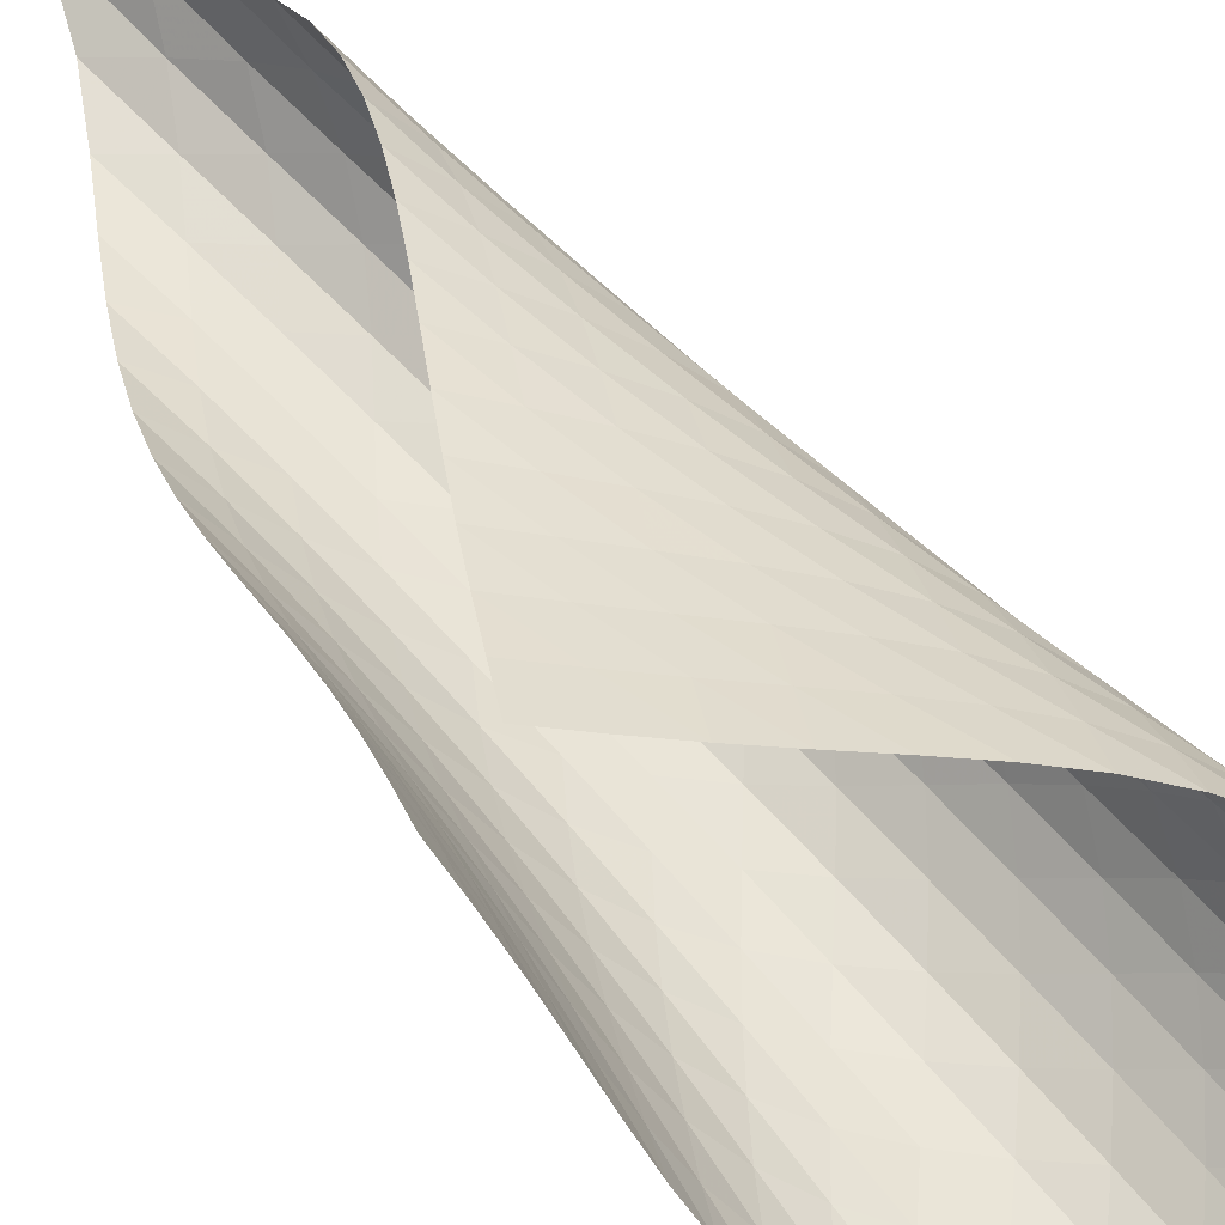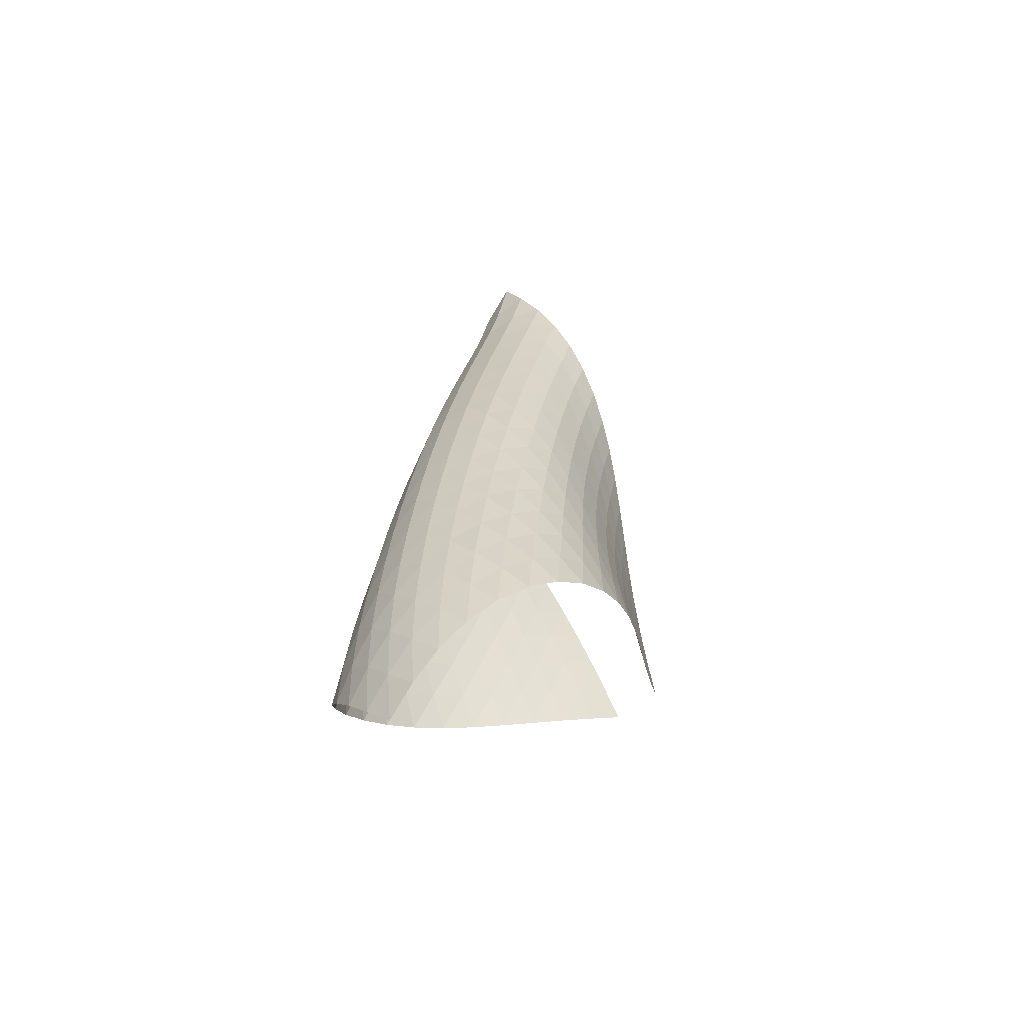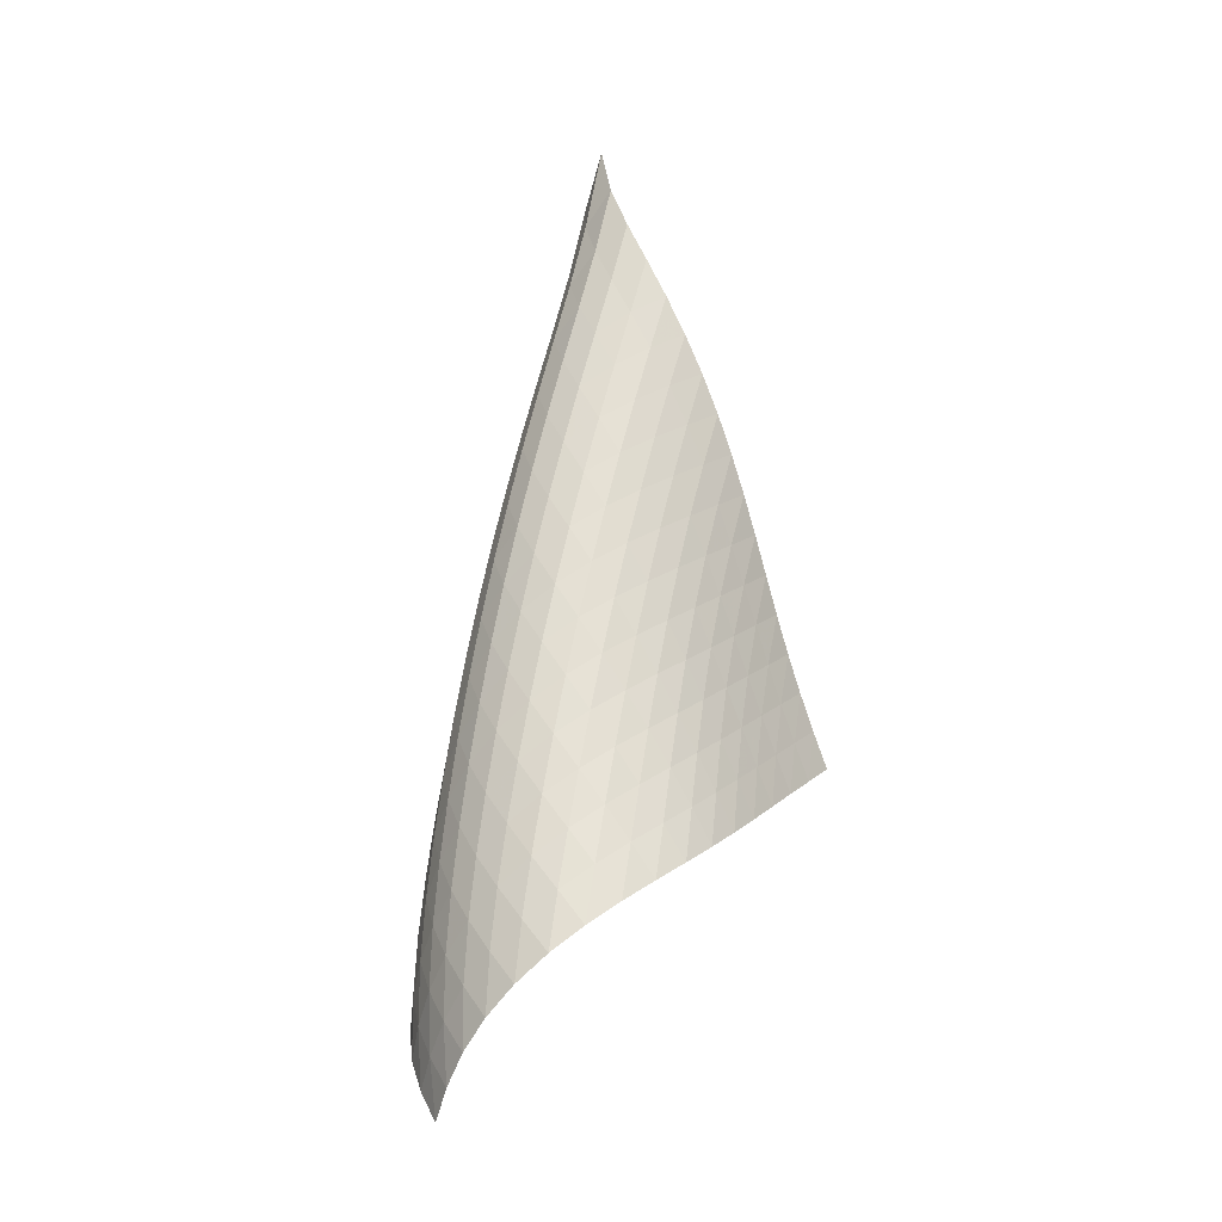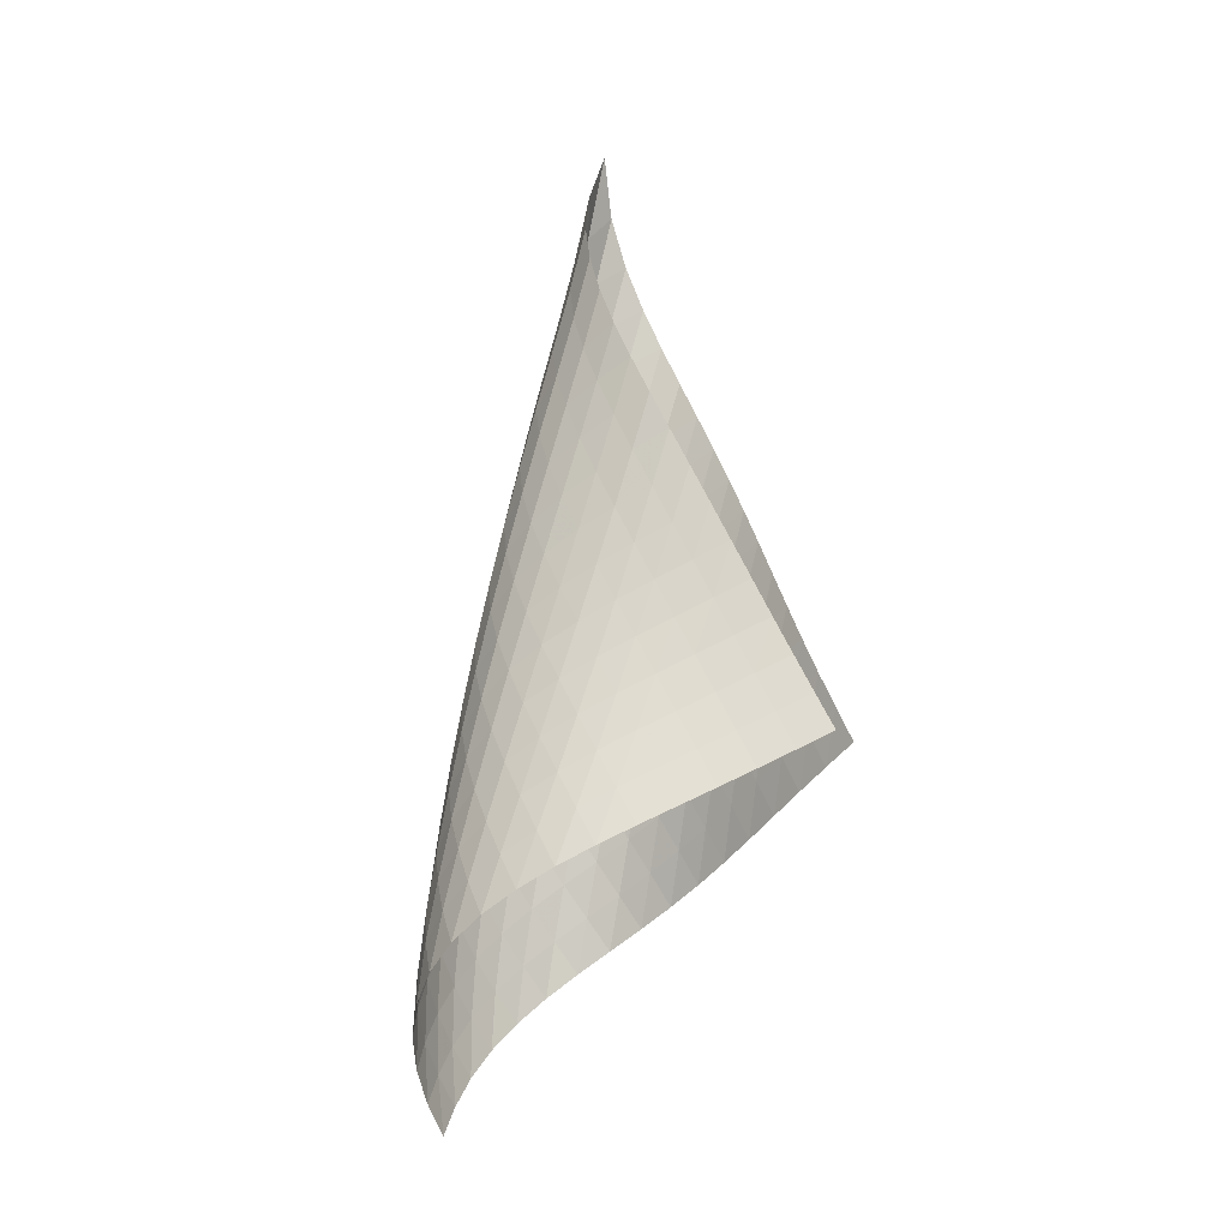
<metadata>
{"format":"obj","ext":"obj","renderer":"f3d","projection":"perspective","resolution":1024,"background":"white","views":[{"elev":51.5,"azim":-33.9,"up":"+Z"},{"elev":-52.8,"azim":174.4,"up":"+Y"},{"elev":-15.7,"azim":-163.0,"up":"+Y"},{"elev":-15.6,"azim":-112.0,"up":"+Y"}]}
</metadata>
<code>
v -6.497 -0.05873 6.497
v -9.527 -12.76 10.3
v -10.3 -12.76 9.527
v -4.168 -19.82 4.168
v -10.11 -12.04 9.211
v -9.93 -11.31 8.887
v -9.773 -10.58 8.553
v -9.637 -9.845 8.207
v -9.514 -9.11 7.852
v -9.393 -8.372 7.493
v -9.262 -7.632 7.135
v -9.109 -6.888 6.788
v -8.922 -6.135 6.462
v -8.691 -5.372 6.171
v -8.41 -4.593 5.934
v -8.074 -3.797 5.771
v -7.688 -2.976 5.711
v -7.265 -2.119 5.784
v -6.841 -1.187 6.032
v -6.032 -1.187 6.841
v -5.784 -2.119 7.265
v -5.711 -2.976 7.688
v -5.771 -3.797 8.074
v -5.934 -4.593 8.41
v -6.171 -5.372 8.691
v -6.462 -6.135 8.922
v -6.788 -6.888 9.109
v -7.135 -7.632 9.262
v -7.493 -8.372 9.393
v -7.852 -9.11 9.514
v -8.207 -9.845 9.637
v -8.553 -10.58 9.773
v -8.887 -11.31 9.93
v -9.211 -12.04 10.11
v -8.841 -13.13 10.07
v -8.148 -13.49 9.847
v -7.448 -13.85 9.642
v -6.744 -14.21 9.442
v -6.044 -14.57 9.228
v -5.36 -14.93 8.975
v -4.711 -15.3 8.658
v -4.124 -15.69 8.261
v -3.631 -16.11 7.779
v -3.265 -16.55 7.226
v -3.054 -17.04 6.63
v -3.007 -17.55 6.03
v -3.119 -18.1 5.465
v -3.369 -18.67 4.962
v -3.729 -19.24 4.532
v -4.532 -19.24 3.729
v -4.962 -18.67 3.369
v -5.465 -18.1 3.119
v -6.03 -17.55 3.007
v -6.63 -17.04 3.054
v -7.226 -16.55 3.265
v -7.779 -16.11 3.631
v -8.261 -15.69 4.124
v -8.658 -15.3 4.711
v -8.975 -14.93 5.36
v -9.228 -14.57 6.044
v -9.442 -14.21 6.744
v -9.642 -13.85 7.448
v -9.847 -13.49 8.148
v -10.07 -13.13 8.841
v -6.236 -1.84 6.236
v -6.585 -2.606 5.803
v -7 -3.391 5.558
v -7.418 -4.179 5.479
v -7.806 -4.962 5.534
v -8.148 -5.736 5.69
v -8.439 -6.5 5.92
v -8.683 -7.255 6.203
v -8.886 -8.001 6.518
v -9.059 -8.742 6.852
v -9.214 -9.479 7.195
v -9.363 -10.21 7.538
v -9.518 -10.95 7.875
v -9.686 -11.68 8.204
v -9.871 -12.4 8.525
v -5.803 -2.606 6.585
v -5.989 -3.208 5.989
v -6.328 -3.89 5.553
v -6.743 -4.617 5.302
v -7.167 -5.366 5.22
v -7.564 -6.123 5.271
v -7.917 -6.879 5.424
v -8.22 -7.63 5.649
v -8.479 -8.375 5.922
v -8.701 -9.114 6.226
v -8.897 -9.85 6.547
v -9.08 -10.58 6.873
v -9.26 -11.31 7.199
v -9.447 -12.04 7.52
v -9.644 -12.77 7.835
v -5.558 -3.391 7
v -5.553 -3.89 6.328
v -5.737 -4.47 5.737
v -6.077 -5.119 5.299
v -6.498 -5.817 5.044
v -6.933 -6.542 4.955
v -7.343 -7.279 5
v -7.711 -8.019 5.145
v -8.032 -8.757 5.36
v -8.312 -9.492 5.622
v -8.559 -10.22 5.912
v -8.784 -10.95 6.216
v -8.998 -11.68 6.526
v -9.211 -12.41 6.835
v -9.427 -13.13 7.141
v -5.479 -4.179 7.418
v -5.302 -4.617 6.743
v -5.299 -5.119 6.077
v -5.493 -5.692 5.493
v -5.839 -6.325 5.057
v -6.267 -7.004 4.796
v -6.712 -7.71 4.696
v -7.138 -8.43 4.729
v -7.526 -9.155 4.86
v -7.871 -9.881 5.06
v -8.178 -10.61 5.305
v -8.455 -11.33 5.578
v -8.714 -12.05 5.863
v -8.963 -12.77 6.154
v -9.207 -13.49 6.447
v -5.534 -4.962 7.806
v -5.22 -5.366 7.167
v -5.044 -5.817 6.498
v -5.057 -6.325 5.839
v -5.264 -6.895 5.264
v -5.617 -7.519 4.831
v -6.05 -8.183 4.562
v -6.506 -8.874 4.449
v -6.949 -9.578 4.464
v -7.359 -10.29 4.575
v -7.732 -11 4.754
v -8.071 -11.71 4.977
v -8.384 -12.43 5.227
v -8.68 -13.14 5.491
v -8.963 -13.85 5.763
v -5.69 -5.736 8.148
v -5.271 -6.123 7.564
v -4.955 -6.542 6.933
v -4.796 -7.004 6.267
v -4.831 -7.519 5.617
v -5.051 -8.089 5.051
v -5.41 -8.706 4.62
v -5.848 -9.358 4.345
v -6.314 -10.03 4.215
v -6.773 -10.72 4.207
v -7.208 -11.42 4.293
v -7.611 -12.12 4.445
v -7.986 -12.82 4.64
v -8.337 -13.52 4.862
v -8.669 -14.22 5.102
v -5.92 -6.5 8.439
v -5.424 -6.879 7.917
v -5 -7.279 7.343
v -4.696 -7.71 6.712
v -4.562 -8.183 6.05
v -4.62 -8.706 5.41
v -4.854 -9.277 4.854
v -5.219 -9.888 4.427
v -5.662 -10.53 4.144
v -6.137 -11.19 3.996
v -6.612 -11.87 3.962
v -7.07 -12.54 4.017
v -7.505 -13.23 4.135
v -7.915 -13.91 4.297
v -8.302 -14.61 4.489
v -6.203 -7.255 8.683
v -5.649 -7.63 8.22
v -5.145 -8.019 7.711
v -4.729 -8.43 7.138
v -4.449 -8.874 6.506
v -4.345 -9.358 5.848
v -4.427 -9.888 5.219
v -4.675 -10.46 4.675
v -5.046 -11.07 4.251
v -5.493 -11.7 3.96
v -5.976 -12.35 3.792
v -6.465 -13.01 3.729
v -6.945 -13.67 3.748
v -7.409 -14.34 3.828
v -7.851 -15.01 3.954
v -6.518 -8.001 8.886
v -5.922 -8.375 8.479
v -5.36 -8.757 8.032
v -4.86 -9.155 7.526
v -4.464 -9.578 6.949
v -4.215 -10.03 6.314
v -4.144 -10.53 5.662
v -4.251 -11.07 5.046
v -4.514 -11.64 4.514
v -4.892 -12.24 4.094
v -5.342 -12.87 3.794
v -5.83 -13.5 3.605
v -6.331 -14.14 3.51
v -6.83 -14.79 3.489
v -7.318 -15.44 3.53
v -6.852 -8.742 9.059
v -6.226 -9.114 8.701
v -5.622 -9.492 8.312
v -5.06 -9.881 7.871
v -4.575 -10.29 7.359
v -4.207 -10.72 6.773
v -3.996 -11.19 6.137
v -3.96 -11.7 5.493
v -4.094 -12.24 4.892
v -4.372 -12.82 4.372
v -4.755 -13.42 3.955
v -5.208 -14.03 3.645
v -5.701 -14.66 3.434
v -6.211 -15.28 3.306
v -6.724 -15.91 3.25
v -7.195 -9.479 9.214
v -6.547 -9.85 8.897
v -5.912 -10.22 8.559
v -5.305 -10.61 8.178
v -4.754 -11 7.732
v -4.293 -11.42 7.208
v -3.962 -11.87 6.612
v -3.792 -12.35 5.976
v -3.794 -12.87 5.342
v -3.955 -13.42 4.755
v -4.248 -14 4.248
v -4.639 -14.59 3.835
v -5.095 -15.2 3.517
v -5.59 -15.81 3.285
v -6.107 -16.42 3.13
v -7.538 -10.21 9.363
v -6.873 -10.58 9.08
v -6.216 -10.95 8.784
v -5.578 -11.33 8.455
v -4.977 -11.71 8.071
v -4.445 -12.12 7.611
v -4.017 -12.54 7.07
v -3.729 -13.01 6.465
v -3.605 -13.5 5.83
v -3.645 -14.03 5.208
v -3.835 -14.59 4.639
v -4.145 -15.17 4.145
v -4.545 -15.76 3.739
v -5.006 -16.36 3.417
v -5.506 -16.95 3.173
v -7.875 -10.95 9.518
v -7.199 -11.31 9.26
v -6.526 -11.68 8.998
v -5.863 -12.05 8.714
v -5.227 -12.43 8.384
v -4.64 -12.82 7.986
v -4.135 -13.23 7.505
v -3.748 -13.67 6.945
v -3.51 -14.14 6.331
v -3.434 -14.66 5.701
v -3.517 -15.2 5.095
v -3.739 -15.76 4.545
v -4.071 -16.34 4.071
v -4.485 -16.93 3.678
v -4.955 -17.52 3.362
v -8.204 -11.68 9.686
v -7.52 -12.04 9.447
v -6.835 -12.41 9.211
v -6.154 -12.77 8.963
v -5.491 -13.14 8.68
v -4.862 -13.52 8.337
v -4.297 -13.91 7.915
v -3.828 -14.34 7.409
v -3.489 -14.79 6.83
v -3.306 -15.28 6.211
v -3.285 -15.81 5.59
v -3.417 -16.36 5.006
v -3.678 -16.93 4.485
v -4.041 -17.51 4.041
v -4.476 -18.09 3.672
v -8.525 -12.4 9.871
v -7.835 -12.77 9.644
v -7.141 -13.13 9.427
v -6.447 -13.49 9.207
v -5.763 -13.85 8.963
v -5.102 -14.22 8.669
v -4.489 -14.61 8.302
v -3.954 -15.01 7.851
v -3.53 -15.44 7.318
v -3.25 -15.91 6.724
v -3.13 -16.42 6.107
v -3.173 -16.95 5.506
v -3.362 -17.52 4.955
v -3.672 -18.09 4.476
v -4.072 -18.67 4.072
f 289 49 4
f 289 4 50
f 5 79 64
f 5 64 3
f 79 94 63
f 79 63 64
f 94 109 62
f 94 62 63
f 109 124 61
f 109 61 62
f 124 139 60
f 124 60 61
f 139 154 59
f 139 59 60
f 154 169 58
f 154 58 59
f 169 184 57
f 169 57 58
f 184 199 56
f 184 56 57
f 199 214 55
f 199 55 56
f 214 229 54
f 214 54 55
f 229 244 53
f 229 53 54
f 244 259 52
f 244 52 53
f 259 274 51
f 259 51 52
f 274 289 50
f 274 50 51
f 1 20 65
f 1 65 19
f 19 65 66
f 19 66 18
f 18 66 67
f 18 67 17
f 17 67 68
f 17 68 16
f 16 68 69
f 16 69 15
f 15 69 70
f 15 70 14
f 14 70 71
f 14 71 13
f 13 71 72
f 13 72 12
f 12 72 73
f 12 73 11
f 11 73 74
f 11 74 10
f 10 74 75
f 10 75 9
f 9 75 76
f 9 76 8
f 8 76 77
f 8 77 7
f 7 77 78
f 7 78 6
f 6 78 79
f 6 79 5
f 20 21 80
f 20 80 65
f 65 80 81
f 65 81 66
f 66 81 82
f 66 82 67
f 67 82 83
f 67 83 68
f 68 83 84
f 68 84 69
f 69 84 85
f 69 85 70
f 70 85 86
f 70 86 71
f 71 86 87
f 71 87 72
f 72 87 88
f 72 88 73
f 73 88 89
f 73 89 74
f 74 89 90
f 74 90 75
f 75 90 91
f 75 91 76
f 76 91 92
f 76 92 77
f 77 92 93
f 77 93 78
f 78 93 94
f 78 94 79
f 21 22 95
f 21 95 80
f 80 95 96
f 80 96 81
f 81 96 97
f 81 97 82
f 82 97 98
f 82 98 83
f 83 98 99
f 83 99 84
f 84 99 100
f 84 100 85
f 85 100 101
f 85 101 86
f 86 101 102
f 86 102 87
f 87 102 103
f 87 103 88
f 88 103 104
f 88 104 89
f 89 104 105
f 89 105 90
f 90 105 106
f 90 106 91
f 91 106 107
f 91 107 92
f 92 107 108
f 92 108 93
f 93 108 109
f 93 109 94
f 22 23 110
f 22 110 95
f 95 110 111
f 95 111 96
f 96 111 112
f 96 112 97
f 97 112 113
f 97 113 98
f 98 113 114
f 98 114 99
f 99 114 115
f 99 115 100
f 100 115 116
f 100 116 101
f 101 116 117
f 101 117 102
f 102 117 118
f 102 118 103
f 103 118 119
f 103 119 104
f 104 119 120
f 104 120 105
f 105 120 121
f 105 121 106
f 106 121 122
f 106 122 107
f 107 122 123
f 107 123 108
f 108 123 124
f 108 124 109
f 23 24 125
f 23 125 110
f 110 125 126
f 110 126 111
f 111 126 127
f 111 127 112
f 112 127 128
f 112 128 113
f 113 128 129
f 113 129 114
f 114 129 130
f 114 130 115
f 115 130 131
f 115 131 116
f 116 131 132
f 116 132 117
f 117 132 133
f 117 133 118
f 118 133 134
f 118 134 119
f 119 134 135
f 119 135 120
f 120 135 136
f 120 136 121
f 121 136 137
f 121 137 122
f 122 137 138
f 122 138 123
f 123 138 139
f 123 139 124
f 24 25 140
f 24 140 125
f 125 140 141
f 125 141 126
f 126 141 142
f 126 142 127
f 127 142 143
f 127 143 128
f 128 143 144
f 128 144 129
f 129 144 145
f 129 145 130
f 130 145 146
f 130 146 131
f 131 146 147
f 131 147 132
f 132 147 148
f 132 148 133
f 133 148 149
f 133 149 134
f 134 149 150
f 134 150 135
f 135 150 151
f 135 151 136
f 136 151 152
f 136 152 137
f 137 152 153
f 137 153 138
f 138 153 154
f 138 154 139
f 25 26 155
f 25 155 140
f 140 155 156
f 140 156 141
f 141 156 157
f 141 157 142
f 142 157 158
f 142 158 143
f 143 158 159
f 143 159 144
f 144 159 160
f 144 160 145
f 145 160 161
f 145 161 146
f 146 161 162
f 146 162 147
f 147 162 163
f 147 163 148
f 148 163 164
f 148 164 149
f 149 164 165
f 149 165 150
f 150 165 166
f 150 166 151
f 151 166 167
f 151 167 152
f 152 167 168
f 152 168 153
f 153 168 169
f 153 169 154
f 26 27 170
f 26 170 155
f 155 170 171
f 155 171 156
f 156 171 172
f 156 172 157
f 157 172 173
f 157 173 158
f 158 173 174
f 158 174 159
f 159 174 175
f 159 175 160
f 160 175 176
f 160 176 161
f 161 176 177
f 161 177 162
f 162 177 178
f 162 178 163
f 163 178 179
f 163 179 164
f 164 179 180
f 164 180 165
f 165 180 181
f 165 181 166
f 166 181 182
f 166 182 167
f 167 182 183
f 167 183 168
f 168 183 184
f 168 184 169
f 27 28 185
f 27 185 170
f 170 185 186
f 170 186 171
f 171 186 187
f 171 187 172
f 172 187 188
f 172 188 173
f 173 188 189
f 173 189 174
f 174 189 190
f 174 190 175
f 175 190 191
f 175 191 176
f 176 191 192
f 176 192 177
f 177 192 193
f 177 193 178
f 178 193 194
f 178 194 179
f 179 194 195
f 179 195 180
f 180 195 196
f 180 196 181
f 181 196 197
f 181 197 182
f 182 197 198
f 182 198 183
f 183 198 199
f 183 199 184
f 28 29 200
f 28 200 185
f 185 200 201
f 185 201 186
f 186 201 202
f 186 202 187
f 187 202 203
f 187 203 188
f 188 203 204
f 188 204 189
f 189 204 205
f 189 205 190
f 190 205 206
f 190 206 191
f 191 206 207
f 191 207 192
f 192 207 208
f 192 208 193
f 193 208 209
f 193 209 194
f 194 209 210
f 194 210 195
f 195 210 211
f 195 211 196
f 196 211 212
f 196 212 197
f 197 212 213
f 197 213 198
f 198 213 214
f 198 214 199
f 29 30 215
f 29 215 200
f 200 215 216
f 200 216 201
f 201 216 217
f 201 217 202
f 202 217 218
f 202 218 203
f 203 218 219
f 203 219 204
f 204 219 220
f 204 220 205
f 205 220 221
f 205 221 206
f 206 221 222
f 206 222 207
f 207 222 223
f 207 223 208
f 208 223 224
f 208 224 209
f 209 224 225
f 209 225 210
f 210 225 226
f 210 226 211
f 211 226 227
f 211 227 212
f 212 227 228
f 212 228 213
f 213 228 229
f 213 229 214
f 30 31 230
f 30 230 215
f 215 230 231
f 215 231 216
f 216 231 232
f 216 232 217
f 217 232 233
f 217 233 218
f 218 233 234
f 218 234 219
f 219 234 235
f 219 235 220
f 220 235 236
f 220 236 221
f 221 236 237
f 221 237 222
f 222 237 238
f 222 238 223
f 223 238 239
f 223 239 224
f 224 239 240
f 224 240 225
f 225 240 241
f 225 241 226
f 226 241 242
f 226 242 227
f 227 242 243
f 227 243 228
f 228 243 244
f 228 244 229
f 31 32 245
f 31 245 230
f 230 245 246
f 230 246 231
f 231 246 247
f 231 247 232
f 232 247 248
f 232 248 233
f 233 248 249
f 233 249 234
f 234 249 250
f 234 250 235
f 235 250 251
f 235 251 236
f 236 251 252
f 236 252 237
f 237 252 253
f 237 253 238
f 238 253 254
f 238 254 239
f 239 254 255
f 239 255 240
f 240 255 256
f 240 256 241
f 241 256 257
f 241 257 242
f 242 257 258
f 242 258 243
f 243 258 259
f 243 259 244
f 32 33 260
f 32 260 245
f 245 260 261
f 245 261 246
f 246 261 262
f 246 262 247
f 247 262 263
f 247 263 248
f 248 263 264
f 248 264 249
f 249 264 265
f 249 265 250
f 250 265 266
f 250 266 251
f 251 266 267
f 251 267 252
f 252 267 268
f 252 268 253
f 253 268 269
f 253 269 254
f 254 269 270
f 254 270 255
f 255 270 271
f 255 271 256
f 256 271 272
f 256 272 257
f 257 272 273
f 257 273 258
f 258 273 274
f 258 274 259
f 33 34 275
f 33 275 260
f 260 275 276
f 260 276 261
f 261 276 277
f 261 277 262
f 262 277 278
f 262 278 263
f 263 278 279
f 263 279 264
f 264 279 280
f 264 280 265
f 265 280 281
f 265 281 266
f 266 281 282
f 266 282 267
f 267 282 283
f 267 283 268
f 268 283 284
f 268 284 269
f 269 284 285
f 269 285 270
f 270 285 286
f 270 286 271
f 271 286 287
f 271 287 272
f 272 287 288
f 272 288 273
f 273 288 289
f 273 289 274
f 34 2 35
f 34 35 275
f 275 35 36
f 275 36 276
f 276 36 37
f 276 37 277
f 277 37 38
f 277 38 278
f 278 38 39
f 278 39 279
f 279 39 40
f 279 40 280
f 280 40 41
f 280 41 281
f 281 41 42
f 281 42 282
f 282 42 43
f 282 43 283
f 283 43 44
f 283 44 284
f 284 44 45
f 284 45 285
f 285 45 46
f 285 46 286
f 286 46 47
f 286 47 287
f 287 47 48
f 287 48 288
f 288 48 49
f 288 49 289

</code>
